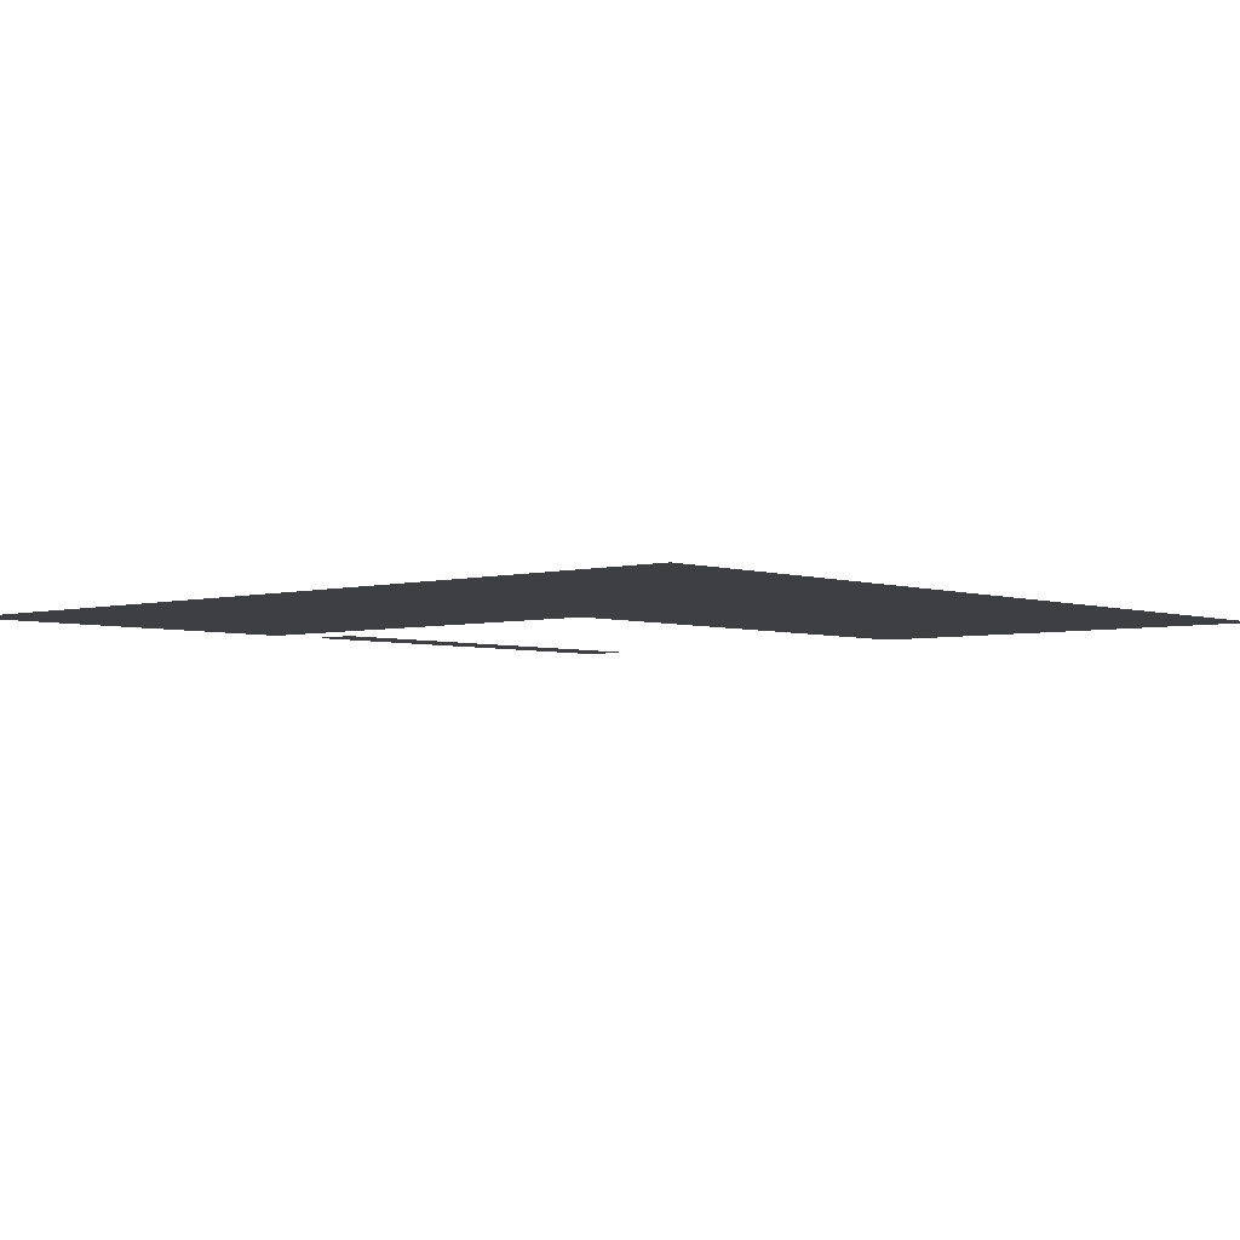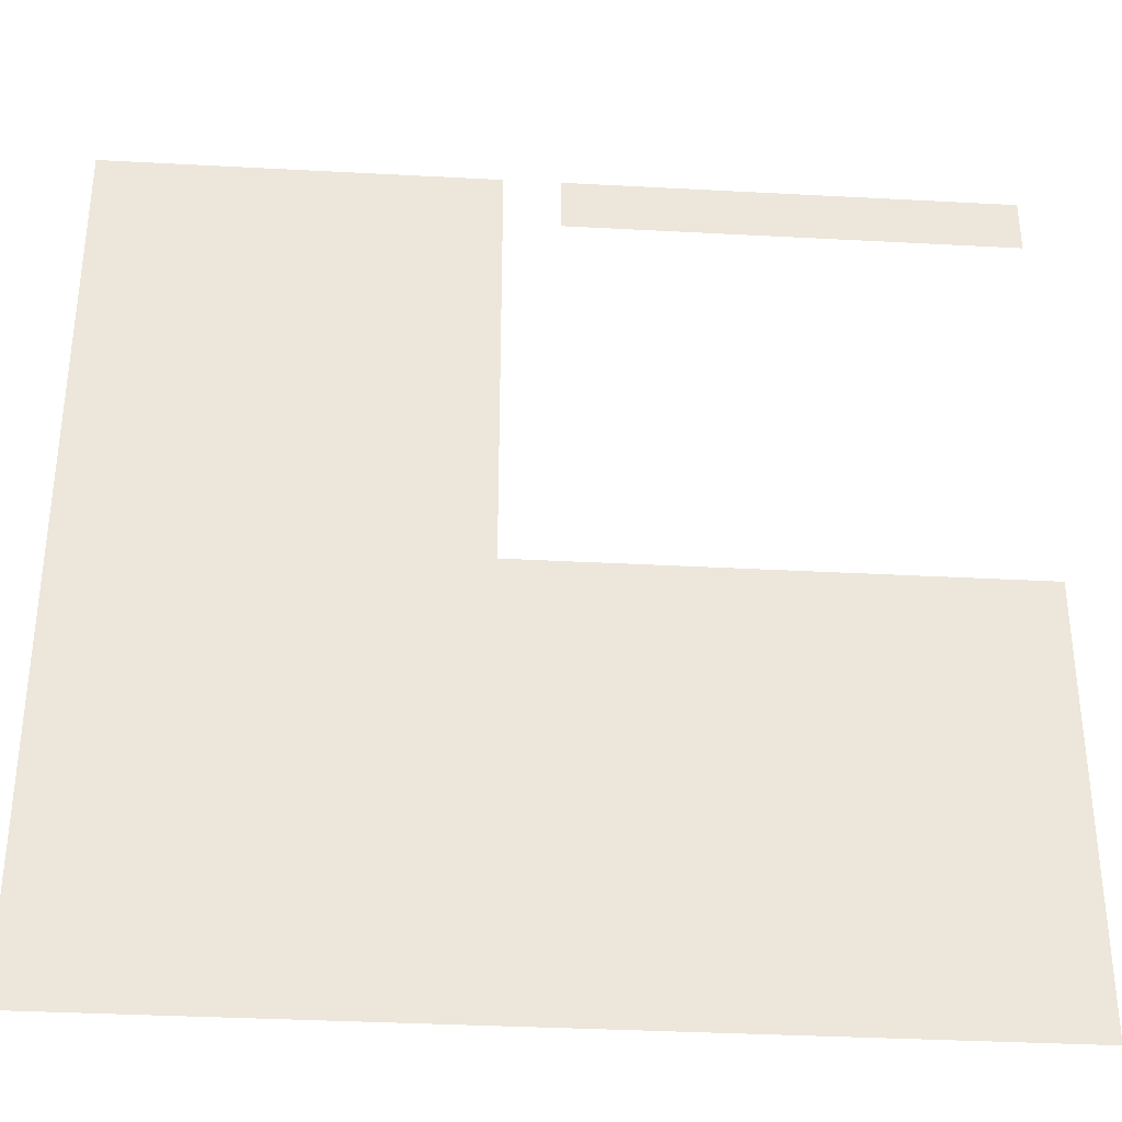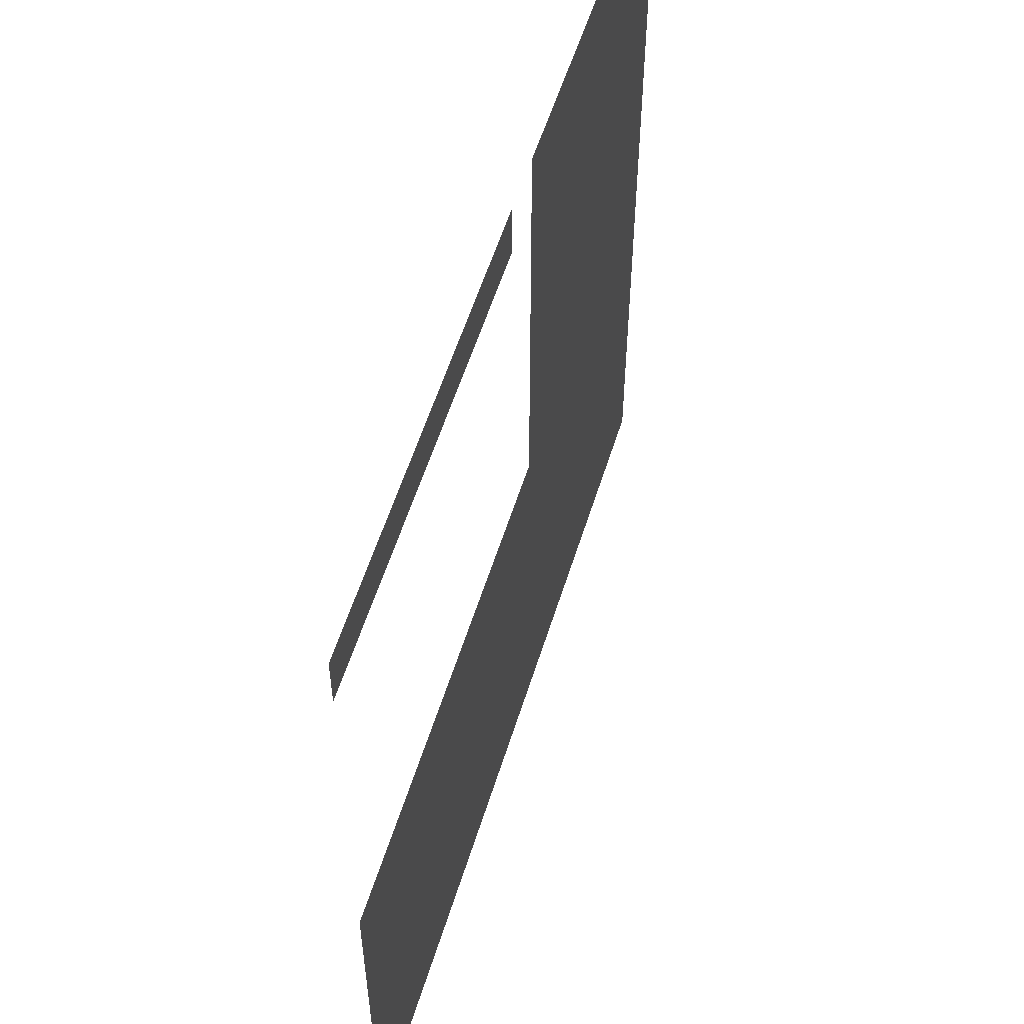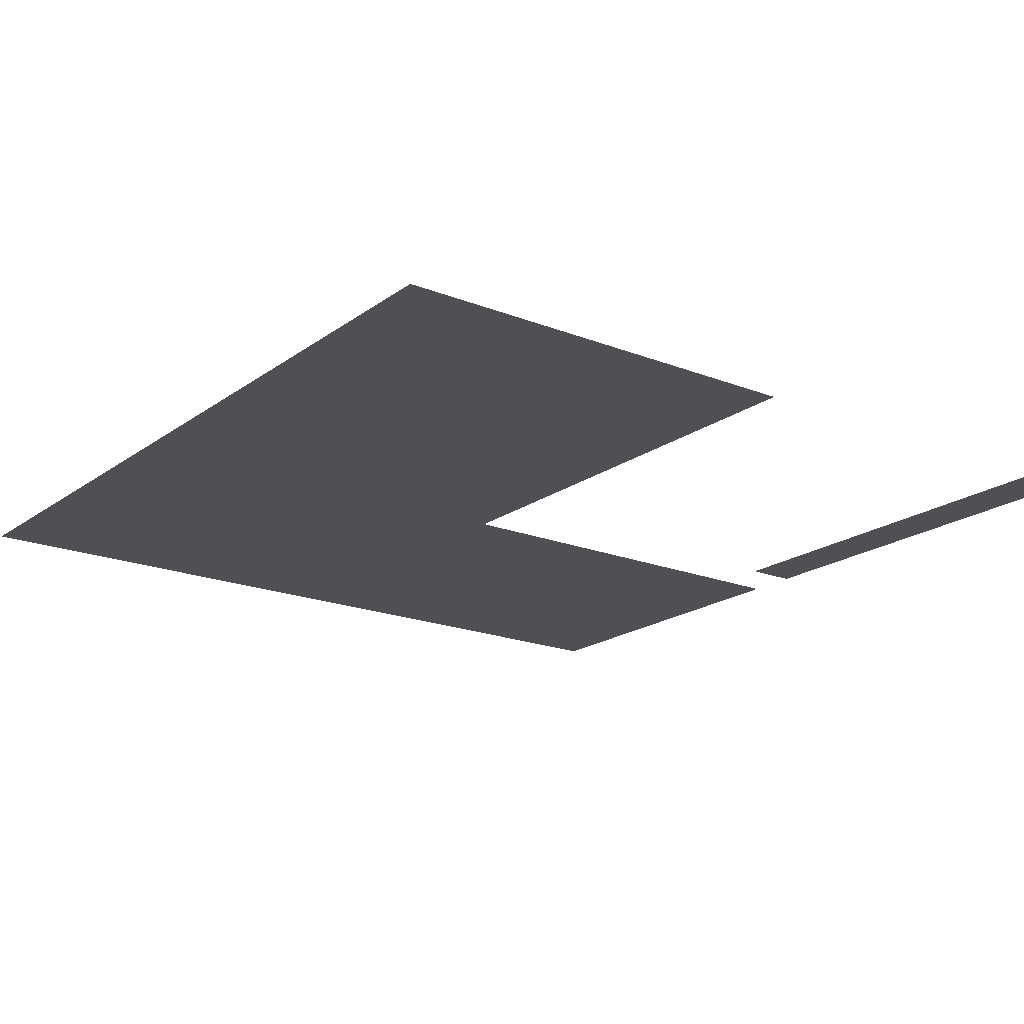
<metadata>
{"format":"obj","ext":"obj","renderer":"f3d","projection":"perspective","resolution":1024,"background":"white","views":[{"elev":-3.8,"azim":-48.3,"up":"+Z"},{"elev":-35.0,"azim":-4.1,"up":"+Y"},{"elev":56.5,"azim":107.2,"up":"+Y"},{"elev":-19.1,"azim":53.3,"up":"+Z"}]}
</metadata>
<code>
v 0 -16 0
v -16 -16 0
v -16 0 0
v 0 0 0
v -16 -16 0
v -32 -16 0
v -32 0 0
v -16 0 0
v -32 -16 0
v -48 -16 0
v -48 0 0
v -32 0 0
v -48 -16 0
v -64 -16 0
v -64 0 0
v -48 0 0
v -64 -16 0
v -80 -16 0
v -80 0 0
v -64 0 0
v -80 -16 0
v -96 -16 0
v -96 0 0
v -80 0 0
v -96 -16 0
v -112 -16 0
v -112 0 0
v -96 0 0
v -112 -16 0
v -128 -16 0
v -128 0 0
v -112 0 0
v -144 -16 0
v -160 -16 0
v -160 0 0
v -144 0 0
v -160 -16 0
v -176 -16 0
v -176 0 0
v -160 0 0
v -176 -16 0
v -192 -16 0
v -192 0 0
v -176 0 0
v -192 -16 0
v -208 -16 0
v -208 0 0
v -192 0 0
v -208 -16 0
v -224 -16 0
v -224 0 0
v -208 0 0
v -224 -16 0
v -240 -16 0
v -240 0 0
v -224 0 0
v -240 -16 0
v -256 -16 0
v -256 0 0
v -240 0 0
v -144 -32 0
v -160 -32 0
v -160 -16 0
v -144 -16 0
v -160 -32 0
v -176 -32 0
v -176 -16 0
v -160 -16 0
v -176 -32 0
v -192 -32 0
v -192 -16 0
v -176 -16 0
v -192 -32 0
v -208 -32 0
v -208 -16 0
v -192 -16 0
v -208 -32 0
v -224 -32 0
v -224 -16 0
v -208 -16 0
v -224 -32 0
v -240 -32 0
v -240 -16 0
v -224 -16 0
v -240 -32 0
v -256 -32 0
v -256 -16 0
v -240 -16 0
v -144 -48 0
v -160 -48 0
v -160 -32 0
v -144 -32 0
v -160 -48 0
v -176 -48 0
v -176 -32 0
v -160 -32 0
v -176 -48 0
v -192 -48 0
v -192 -32 0
v -176 -32 0
v -192 -48 0
v -208 -48 0
v -208 -32 0
v -192 -32 0
v -208 -48 0
v -224 -48 0
v -224 -32 0
v -208 -32 0
v -224 -48 0
v -240 -48 0
v -240 -32 0
v -224 -32 0
v -240 -48 0
v -256 -48 0
v -256 -32 0
v -240 -32 0
v -144 -64 0
v -160 -64 0
v -160 -48 0
v -144 -48 0
v -160 -64 0
v -176 -64 0
v -176 -48 0
v -160 -48 0
v -176 -64 0
v -192 -64 0
v -192 -48 0
v -176 -48 0
v -192 -64 0
v -208 -64 0
v -208 -48 0
v -192 -48 0
v -208 -64 0
v -224 -64 0
v -224 -48 0
v -208 -48 0
v -224 -64 0
v -240 -64 0
v -240 -48 0
v -224 -48 0
v -240 -64 0
v -256 -64 0
v -256 -48 0
v -240 -48 0
v -144 -80 0
v -160 -80 0
v -160 -64 0
v -144 -64 0
v -160 -80 0
v -176 -80 0
v -176 -64 0
v -160 -64 0
v -176 -80 0
v -192 -80 0
v -192 -64 0
v -176 -64 0
v -192 -80 0
v -208 -80 0
v -208 -64 0
v -192 -64 0
v -208 -80 0
v -224 -80 0
v -224 -64 0
v -208 -64 0
v -224 -80 0
v -240 -80 0
v -240 -64 0
v -224 -64 0
v -240 -80 0
v -256 -80 0
v -256 -64 0
v -240 -64 0
v -144 -96 0
v -160 -96 0
v -160 -80 0
v -144 -80 0
v -160 -96 0
v -176 -96 0
v -176 -80 0
v -160 -80 0
v -176 -96 0
v -192 -96 0
v -192 -80 0
v -176 -80 0
v -192 -96 0
v -208 -96 0
v -208 -80 0
v -192 -80 0
v -208 -96 0
v -224 -96 0
v -224 -80 0
v -208 -80 0
v -224 -96 0
v -240 -96 0
v -240 -80 0
v -224 -80 0
v -240 -96 0
v -256 -96 0
v -256 -80 0
v -240 -80 0
v -144 -112 0
v -160 -112 0
v -160 -96 0
v -144 -96 0
v -160 -112 0
v -176 -112 0
v -176 -96 0
v -160 -96 0
v -176 -112 0
v -192 -112 0
v -192 -96 0
v -176 -96 0
v -192 -112 0
v -208 -112 0
v -208 -96 0
v -192 -96 0
v -208 -112 0
v -224 -112 0
v -224 -96 0
v -208 -96 0
v -224 -112 0
v -240 -112 0
v -240 -96 0
v -224 -96 0
v -240 -112 0
v -256 -112 0
v -256 -96 0
v -240 -96 0
v -144 -128 0
v -160 -128 0
v -160 -112 0
v -144 -112 0
v -160 -128 0
v -176 -128 0
v -176 -112 0
v -160 -112 0
v -176 -128 0
v -192 -128 0
v -192 -112 0
v -176 -112 0
v -192 -128 0
v -208 -128 0
v -208 -112 0
v -192 -112 0
v -208 -128 0
v -224 -128 0
v -224 -112 0
v -208 -112 0
v -224 -128 0
v -240 -128 0
v -240 -112 0
v -224 -112 0
v -240 -128 0
v -256 -128 0
v -256 -112 0
v -240 -112 0
v 0 -144 0
v -16 -144 0
v -16 -128 0
v 0 -128 0
v -16 -144 0
v -32 -144 0
v -32 -128 0
v -16 -128 0
v -32 -144 0
v -48 -144 0
v -48 -128 0
v -32 -128 0
v -48 -144 0
v -64 -144 0
v -64 -128 0
v -48 -128 0
v -64 -144 0
v -80 -144 0
v -80 -128 0
v -64 -128 0
v -80 -144 0
v -96 -144 0
v -96 -128 0
v -80 -128 0
v -96 -144 0
v -112 -144 0
v -112 -128 0
v -96 -128 0
v -112 -144 0
v -128 -144 0
v -128 -128 0
v -112 -128 0
v -128 -144 0
v -144 -144 0
v -144 -128 0
v -128 -128 0
v -144 -144 0
v -160 -144 0
v -160 -128 0
v -144 -128 0
v -160 -144 0
v -176 -144 0
v -176 -128 0
v -160 -128 0
v -176 -144 0
v -192 -144 0
v -192 -128 0
v -176 -128 0
v -192 -144 0
v -208 -144 0
v -208 -128 0
v -192 -128 0
v -208 -144 0
v -224 -144 0
v -224 -128 0
v -208 -128 0
v -224 -144 0
v -240 -144 0
v -240 -128 0
v -224 -128 0
v -240 -144 0
v -256 -144 0
v -256 -128 0
v -240 -128 0
v 0 -160 0
v -16 -160 0
v -16 -144 0
v 0 -144 0
v -16 -160 0
v -32 -160 0
v -32 -144 0
v -16 -144 0
v -32 -160 0
v -48 -160 0
v -48 -144 0
v -32 -144 0
v -48 -160 0
v -64 -160 0
v -64 -144 0
v -48 -144 0
v -64 -160 0
v -80 -160 0
v -80 -144 0
v -64 -144 0
v -80 -160 0
v -96 -160 0
v -96 -144 0
v -80 -144 0
v -96 -160 0
v -112 -160 0
v -112 -144 0
v -96 -144 0
v -112 -160 0
v -128 -160 0
v -128 -144 0
v -112 -144 0
v -128 -160 0
v -144 -160 0
v -144 -144 0
v -128 -144 0
v -144 -160 0
v -160 -160 0
v -160 -144 0
v -144 -144 0
v -160 -160 0
v -176 -160 0
v -176 -144 0
v -160 -144 0
v -176 -160 0
v -192 -160 0
v -192 -144 0
v -176 -144 0
v -192 -160 0
v -208 -160 0
v -208 -144 0
v -192 -144 0
v -208 -160 0
v -224 -160 0
v -224 -144 0
v -208 -144 0
v -224 -160 0
v -240 -160 0
v -240 -144 0
v -224 -144 0
v -240 -160 0
v -256 -160 0
v -256 -144 0
v -240 -144 0
v 0 -176 0
v -16 -176 0
v -16 -160 0
v 0 -160 0
v -16 -176 0
v -32 -176 0
v -32 -160 0
v -16 -160 0
v -32 -176 0
v -48 -176 0
v -48 -160 0
v -32 -160 0
v -48 -176 0
v -64 -176 0
v -64 -160 0
v -48 -160 0
v -64 -176 0
v -80 -176 0
v -80 -160 0
v -64 -160 0
v -80 -176 0
v -96 -176 0
v -96 -160 0
v -80 -160 0
v -96 -176 0
v -112 -176 0
v -112 -160 0
v -96 -160 0
v -112 -176 0
v -128 -176 0
v -128 -160 0
v -112 -160 0
v -128 -176 0
v -144 -176 0
v -144 -160 0
v -128 -160 0
v -144 -176 0
v -160 -176 0
v -160 -160 0
v -144 -160 0
v -160 -176 0
v -176 -176 0
v -176 -160 0
v -160 -160 0
v -176 -176 0
v -192 -176 0
v -192 -160 0
v -176 -160 0
v -192 -176 0
v -208 -176 0
v -208 -160 0
v -192 -160 0
v -208 -176 0
v -224 -176 0
v -224 -160 0
v -208 -160 0
v -224 -176 0
v -240 -176 0
v -240 -160 0
v -224 -160 0
v -240 -176 0
v -256 -176 0
v -256 -160 0
v -240 -160 0
v 0 -192 0
v -16 -192 0
v -16 -176 0
v 0 -176 0
v -16 -192 0
v -32 -192 0
v -32 -176 0
v -16 -176 0
v -32 -192 0
v -48 -192 0
v -48 -176 0
v -32 -176 0
v -48 -192 0
v -64 -192 0
v -64 -176 0
v -48 -176 0
v -64 -192 0
v -80 -192 0
v -80 -176 0
v -64 -176 0
v -80 -192 0
v -96 -192 0
v -96 -176 0
v -80 -176 0
v -96 -192 0
v -112 -192 0
v -112 -176 0
v -96 -176 0
v -112 -192 0
v -128 -192 0
v -128 -176 0
v -112 -176 0
v -128 -192 0
v -144 -192 0
v -144 -176 0
v -128 -176 0
v -144 -192 0
v -160 -192 0
v -160 -176 0
v -144 -176 0
v -160 -192 0
v -176 -192 0
v -176 -176 0
v -160 -176 0
v -176 -192 0
v -192 -192 0
v -192 -176 0
v -176 -176 0
v -192 -192 0
v -208 -192 0
v -208 -176 0
v -192 -176 0
v -208 -192 0
v -224 -192 0
v -224 -176 0
v -208 -176 0
v -224 -192 0
v -240 -192 0
v -240 -176 0
v -224 -176 0
v -240 -192 0
v -256 -192 0
v -256 -176 0
v -240 -176 0
v 0 -208 0
v -16 -208 0
v -16 -192 0
v 0 -192 0
v -16 -208 0
v -32 -208 0
v -32 -192 0
v -16 -192 0
v -32 -208 0
v -48 -208 0
v -48 -192 0
v -32 -192 0
v -48 -208 0
v -64 -208 0
v -64 -192 0
v -48 -192 0
v -64 -208 0
v -80 -208 0
v -80 -192 0
v -64 -192 0
v -80 -208 0
v -96 -208 0
v -96 -192 0
v -80 -192 0
v -96 -208 0
v -112 -208 0
v -112 -192 0
v -96 -192 0
v -112 -208 0
v -128 -208 0
v -128 -192 0
v -112 -192 0
v -128 -208 0
v -144 -208 0
v -144 -192 0
v -128 -192 0
v -144 -208 0
v -160 -208 0
v -160 -192 0
v -144 -192 0
v -160 -208 0
v -176 -208 0
v -176 -192 0
v -160 -192 0
v -176 -208 0
v -192 -208 0
v -192 -192 0
v -176 -192 0
v -192 -208 0
v -208 -208 0
v -208 -192 0
v -192 -192 0
v -208 -208 0
v -224 -208 0
v -224 -192 0
v -208 -192 0
v -224 -208 0
v -240 -208 0
v -240 -192 0
v -224 -192 0
v -240 -208 0
v -256 -208 0
v -256 -192 0
v -240 -192 0
v 0 -224 0
v -16 -224 0
v -16 -208 0
v 0 -208 0
v -16 -224 0
v -32 -224 0
v -32 -208 0
v -16 -208 0
v -32 -224 0
v -48 -224 0
v -48 -208 0
v -32 -208 0
v -48 -224 0
v -64 -224 0
v -64 -208 0
v -48 -208 0
v -64 -224 0
v -80 -224 0
v -80 -208 0
v -64 -208 0
v -80 -224 0
v -96 -224 0
v -96 -208 0
v -80 -208 0
v -96 -224 0
v -112 -224 0
v -112 -208 0
v -96 -208 0
v -112 -224 0
v -128 -224 0
v -128 -208 0
v -112 -208 0
v -128 -224 0
v -144 -224 0
v -144 -208 0
v -128 -208 0
v -144 -224 0
v -160 -224 0
v -160 -208 0
v -144 -208 0
v -160 -224 0
v -176 -224 0
v -176 -208 0
v -160 -208 0
v -176 -224 0
v -192 -224 0
v -192 -208 0
v -176 -208 0
v -192 -224 0
v -208 -224 0
v -208 -208 0
v -192 -208 0
v -208 -224 0
v -224 -224 0
v -224 -208 0
v -208 -208 0
v -224 -224 0
v -240 -224 0
v -240 -208 0
v -224 -208 0
v -240 -224 0
v -256 -224 0
v -256 -208 0
v -240 -208 0
v 0 -240 0
v -16 -240 0
v -16 -224 0
v 0 -224 0
v -16 -240 0
v -32 -240 0
v -32 -224 0
v -16 -224 0
v -32 -240 0
v -48 -240 0
v -48 -224 0
v -32 -224 0
v -48 -240 0
v -64 -240 0
v -64 -224 0
v -48 -224 0
v -64 -240 0
v -80 -240 0
v -80 -224 0
v -64 -224 0
v -80 -240 0
v -96 -240 0
v -96 -224 0
v -80 -224 0
v -96 -240 0
v -112 -240 0
v -112 -224 0
v -96 -224 0
v -112 -240 0
v -128 -240 0
v -128 -224 0
v -112 -224 0
v -128 -240 0
v -144 -240 0
v -144 -224 0
v -128 -224 0
v -144 -240 0
v -160 -240 0
v -160 -224 0
v -144 -224 0
v -160 -240 0
v -176 -240 0
v -176 -224 0
v -160 -224 0
v -176 -240 0
v -192 -240 0
v -192 -224 0
v -176 -224 0
v -192 -240 0
v -208 -240 0
v -208 -224 0
v -192 -224 0
v -208 -240 0
v -224 -240 0
v -224 -224 0
v -208 -224 0
v -224 -240 0
v -240 -240 0
v -240 -224 0
v -224 -224 0
v -240 -240 0
v -256 -240 0
v -256 -224 0
v -240 -224 0
v 0 -256 0
v -16 -256 0
v -16 -240 0
v 0 -240 0
v -16 -256 0
v -32 -256 0
v -32 -240 0
v -16 -240 0
v -32 -256 0
v -48 -256 0
v -48 -240 0
v -32 -240 0
v -48 -256 0
v -64 -256 0
v -64 -240 0
v -48 -240 0
v -64 -256 0
v -80 -256 0
v -80 -240 0
v -64 -240 0
v -80 -256 0
v -96 -256 0
v -96 -240 0
v -80 -240 0
v -96 -256 0
v -112 -256 0
v -112 -240 0
v -96 -240 0
v -112 -256 0
v -128 -256 0
v -128 -240 0
v -112 -240 0
v -128 -256 0
v -144 -256 0
v -144 -240 0
v -128 -240 0
v -144 -256 0
v -160 -256 0
v -160 -240 0
v -144 -240 0
v -160 -256 0
v -176 -256 0
v -176 -240 0
v -160 -240 0
v -176 -256 0
v -192 -256 0
v -192 -240 0
v -176 -240 0
v -192 -256 0
v -208 -256 0
v -208 -240 0
v -192 -240 0
v -208 -256 0
v -224 -256 0
v -224 -240 0
v -208 -240 0
v -224 -256 0
v -240 -256 0
v -240 -240 0
v -224 -240 0
v -240 -256 0
v -256 -256 0
v -256 -240 0
v -240 -240 0
g Level2_mesh_0120
f 1 2 3 4
f 5 6 7 8
f 9 10 11 12
f 13 14 15 16
f 17 18 19 20
f 21 22 23 24
f 25 26 27 28
f 29 30 31 32
f 33 34 35 36
f 37 38 39 40
f 41 42 43 44
f 45 46 47 48
f 49 50 51 52
f 53 54 55 56
f 57 58 59 60
f 61 62 63 64
f 65 66 67 68
f 69 70 71 72
f 73 74 75 76
f 77 78 79 80
f 81 82 83 84
f 85 86 87 88
f 89 90 91 92
f 93 94 95 96
f 97 98 99 100
f 101 102 103 104
f 105 106 107 108
f 109 110 111 112
f 113 114 115 116
f 117 118 119 120
f 121 122 123 124
f 125 126 127 128
f 129 130 131 132
f 133 134 135 136
f 137 138 139 140
f 141 142 143 144
f 145 146 147 148
f 149 150 151 152
f 153 154 155 156
f 157 158 159 160
f 161 162 163 164
f 165 166 167 168
f 169 170 171 172
f 173 174 175 176
f 177 178 179 180
f 181 182 183 184
f 185 186 187 188
f 189 190 191 192
f 193 194 195 196
f 197 198 199 200
f 201 202 203 204
f 205 206 207 208
f 209 210 211 212
f 213 214 215 216
f 217 218 219 220
f 221 222 223 224
f 225 226 227 228
f 229 230 231 232
f 233 234 235 236
f 237 238 239 240
f 241 242 243 244
f 245 246 247 248
f 249 250 251 252
f 253 254 255 256
f 257 258 259 260
f 261 262 263 264
f 265 266 267 268
f 269 270 271 272
f 273 274 275 276
f 277 278 279 280
f 281 282 283 284
f 285 286 287 288
f 289 290 291 292
f 293 294 295 296
f 297 298 299 300
f 301 302 303 304
f 305 306 307 308
f 309 310 311 312
f 313 314 315 316
f 317 318 319 320
f 321 322 323 324
f 325 326 327 328
f 329 330 331 332
f 333 334 335 336
f 337 338 339 340
f 341 342 343 344
f 345 346 347 348
f 349 350 351 352
f 353 354 355 356
f 357 358 359 360
f 361 362 363 364
f 365 366 367 368
f 369 370 371 372
f 373 374 375 376
f 377 378 379 380
f 381 382 383 384
f 385 386 387 388
f 389 390 391 392
f 393 394 395 396
f 397 398 399 400
f 401 402 403 404
f 405 406 407 408
f 409 410 411 412
f 413 414 415 416
f 417 418 419 420
f 421 422 423 424
f 425 426 427 428
f 429 430 431 432
f 433 434 435 436
f 437 438 439 440
f 441 442 443 444
f 445 446 447 448
f 449 450 451 452
f 453 454 455 456
f 457 458 459 460
f 461 462 463 464
f 465 466 467 468
f 469 470 471 472
f 473 474 475 476
f 477 478 479 480
f 481 482 483 484
f 485 486 487 488
f 489 490 491 492
f 493 494 495 496
f 497 498 499 500
f 501 502 503 504
f 505 506 507 508
f 509 510 511 512
f 513 514 515 516
f 517 518 519 520
f 521 522 523 524
f 525 526 527 528
f 529 530 531 532
f 533 534 535 536
f 537 538 539 540
f 541 542 543 544
f 545 546 547 548
f 549 550 551 552
f 553 554 555 556
f 557 558 559 560
f 561 562 563 564
f 565 566 567 568
f 569 570 571 572
f 573 574 575 576
f 577 578 579 580
f 581 582 583 584
f 585 586 587 588
f 589 590 591 592
f 593 594 595 596
f 597 598 599 600
f 601 602 603 604
f 605 606 607 608
f 609 610 611 612
f 613 614 615 616
f 617 618 619 620
f 621 622 623 624
f 625 626 627 628
f 629 630 631 632
f 633 634 635 636
f 637 638 639 640
f 641 642 643 644
f 645 646 647 648
f 649 650 651 652
f 653 654 655 656
f 657 658 659 660
f 661 662 663 664
f 665 666 667 668
f 669 670 671 672
f 673 674 675 676
f 677 678 679 680
f 681 682 683 684
f 685 686 687 688
f 689 690 691 692
f 693 694 695 696
f 697 698 699 700
f 701 702 703 704
f 705 706 707 708
f 709 710 711 712
f 713 714 715 716
f 717 718 719 720
f 721 722 723 724
f 725 726 727 728
f 729 730 731 732
f 733 734 735 736
f 737 738 739 740
f 741 742 743 744
f 745 746 747 748
f 749 750 751 752
f 753 754 755 756
f 757 758 759 760
f 761 762 763 764
f 765 766 767 768

</code>
